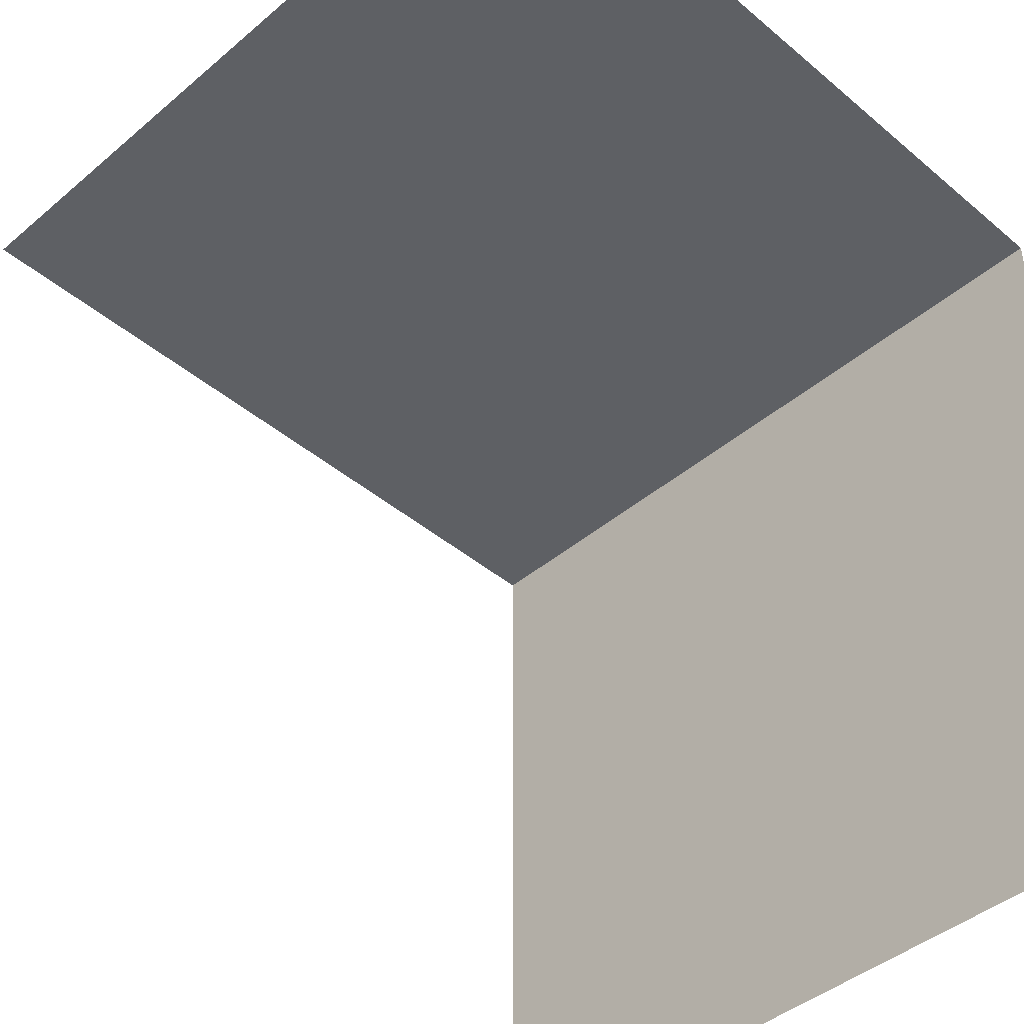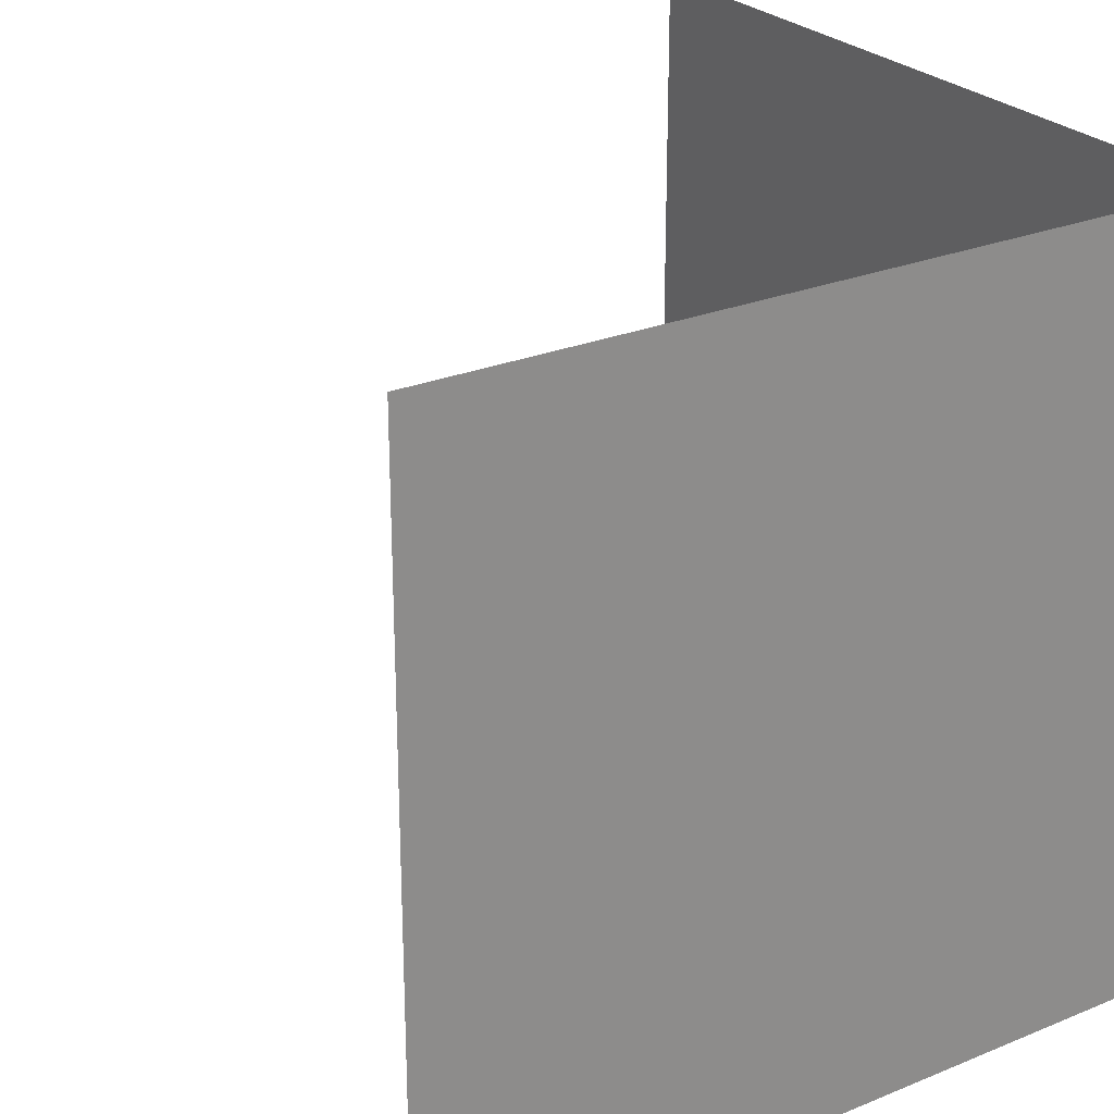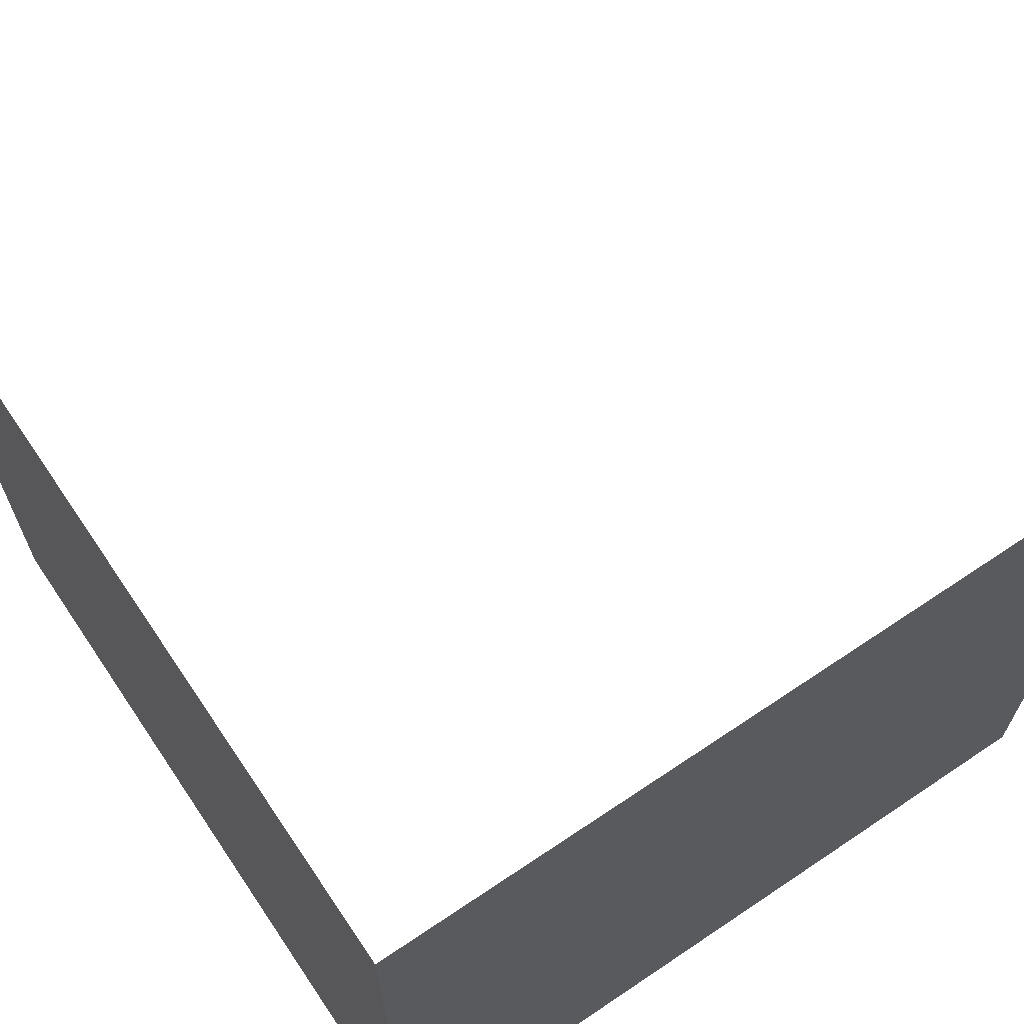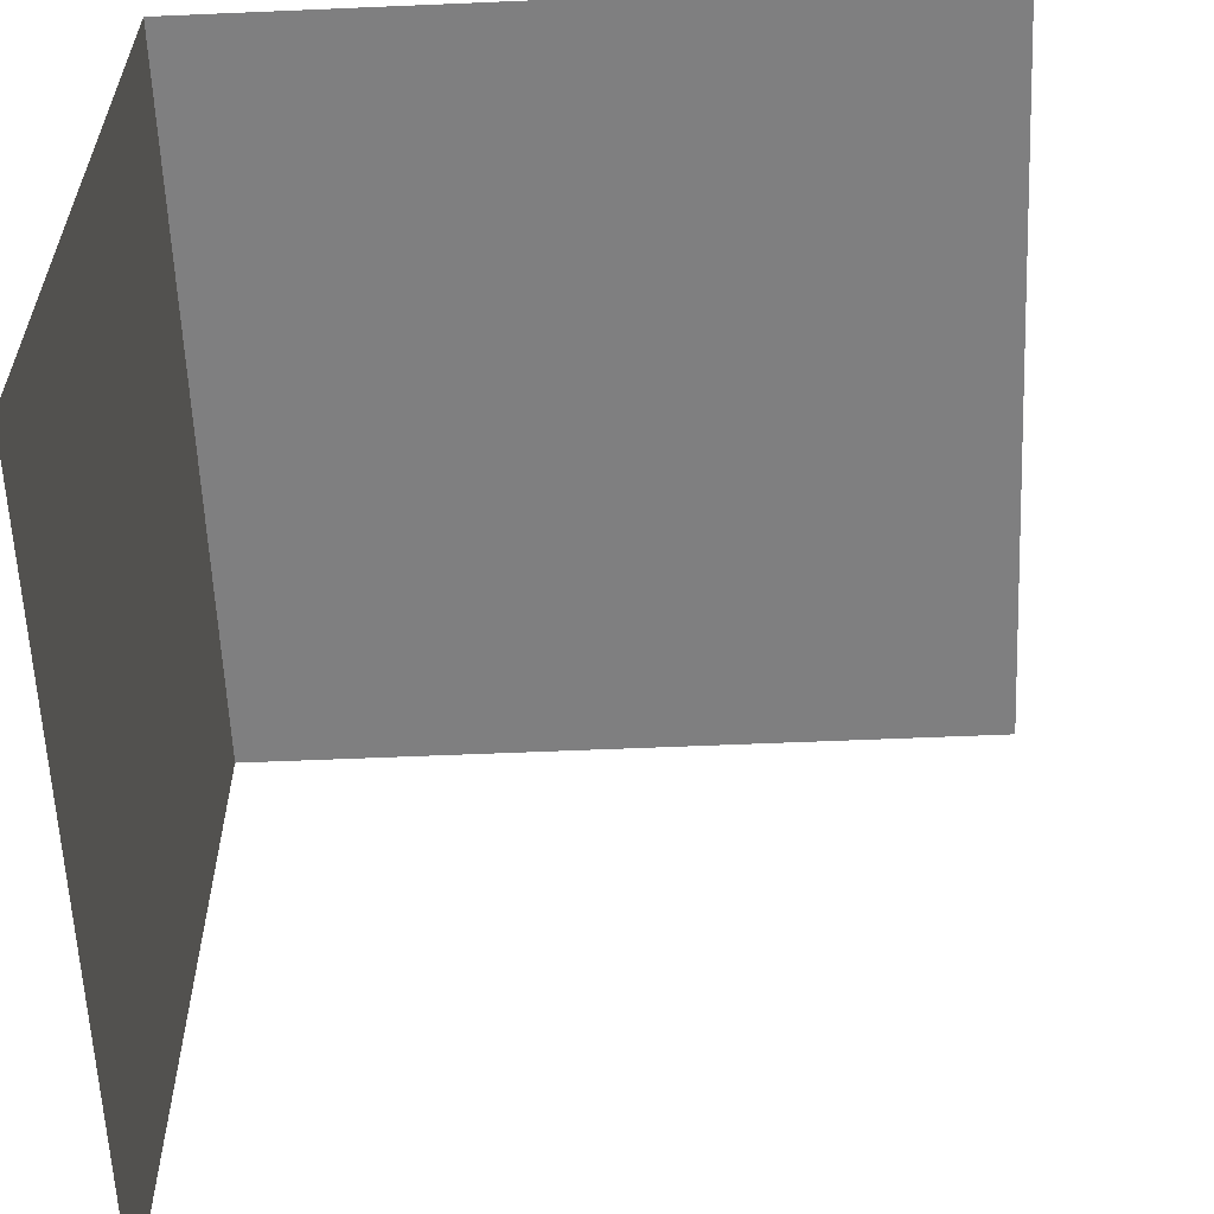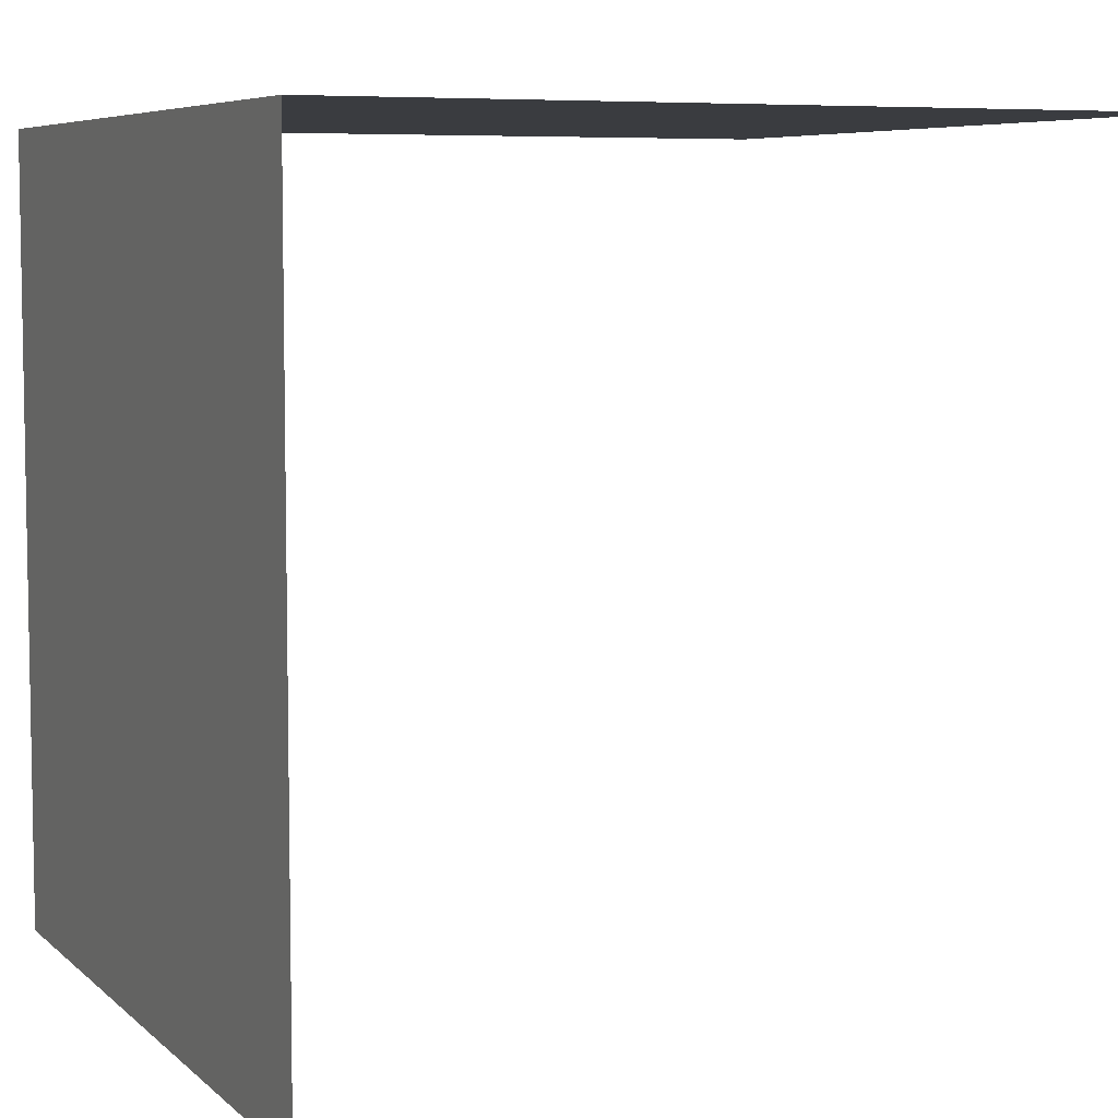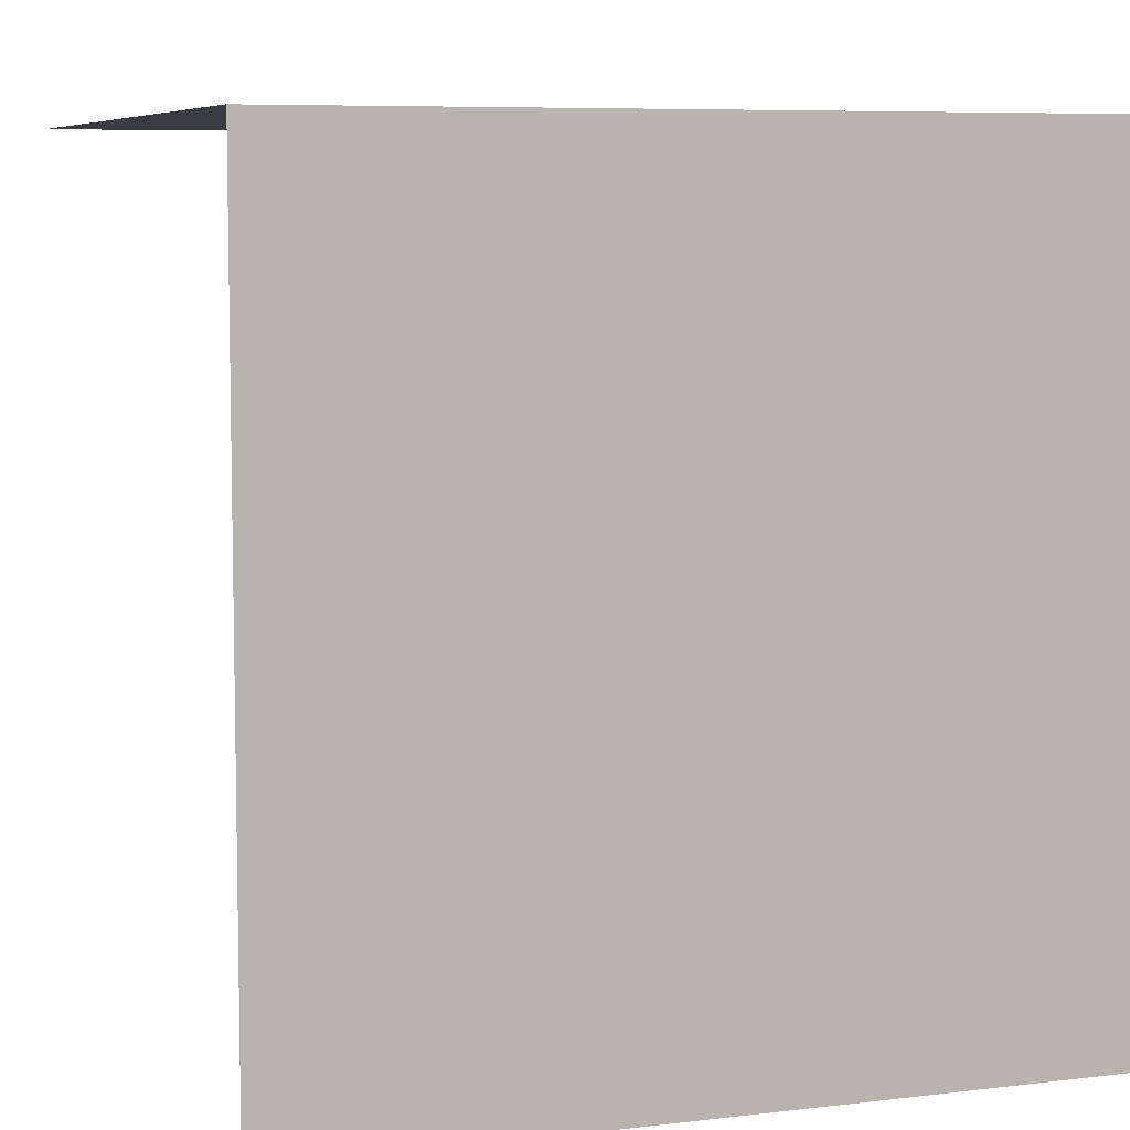
<metadata>
{"format":"obj","ext":"obj","renderer":"f3d","projection":"perspective","resolution":1024,"background":"white","views":[{"elev":-43.0,"azim":135.1,"up":"+Y"},{"elev":26.2,"azim":147.0,"up":"+Z"},{"elev":67.2,"azim":-124.0,"up":"+Z"},{"elev":-59.9,"azim":2.5,"up":"+Y"},{"elev":6.5,"azim":-24.1,"up":"+Y"},{"elev":7.1,"azim":-109.3,"up":"+Y"}]}
</metadata>
<code>
o topless.003_Cube.017
v -1 -1 -1
v -1 -1 1
v 1 1 -1
v 1 1 1
v -1 1 -1
v -1 1 1
f 4 5 3
f 2 5 6
f 4 6 5
f 2 1 5

</code>
